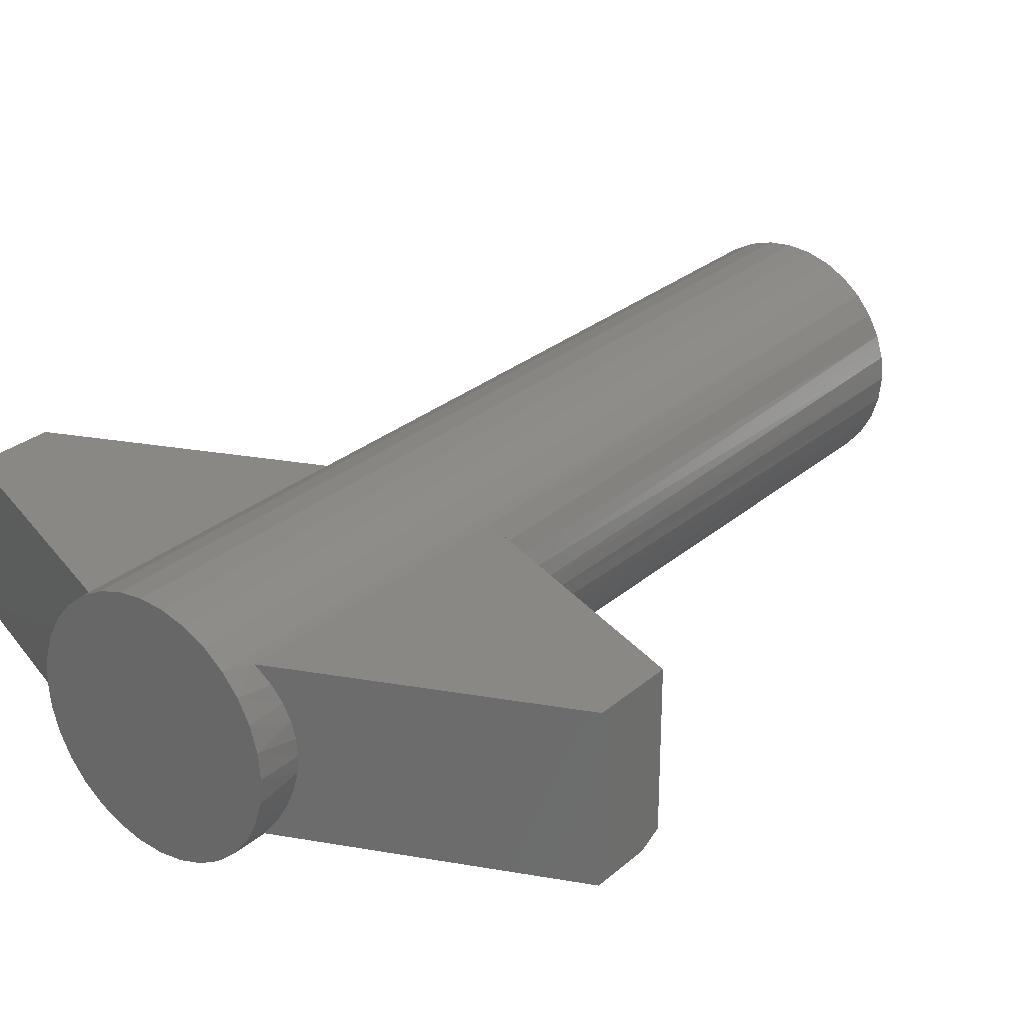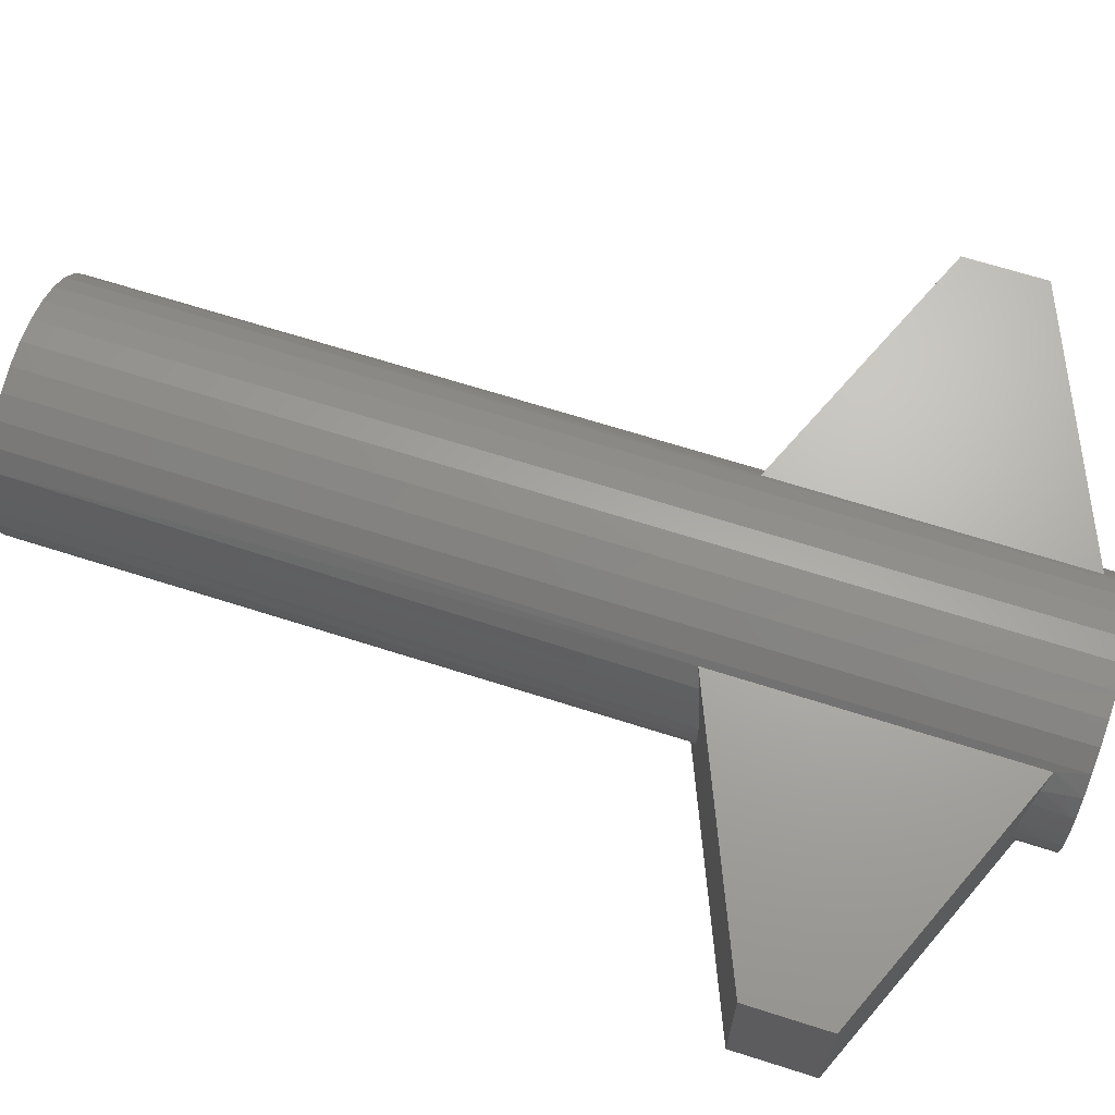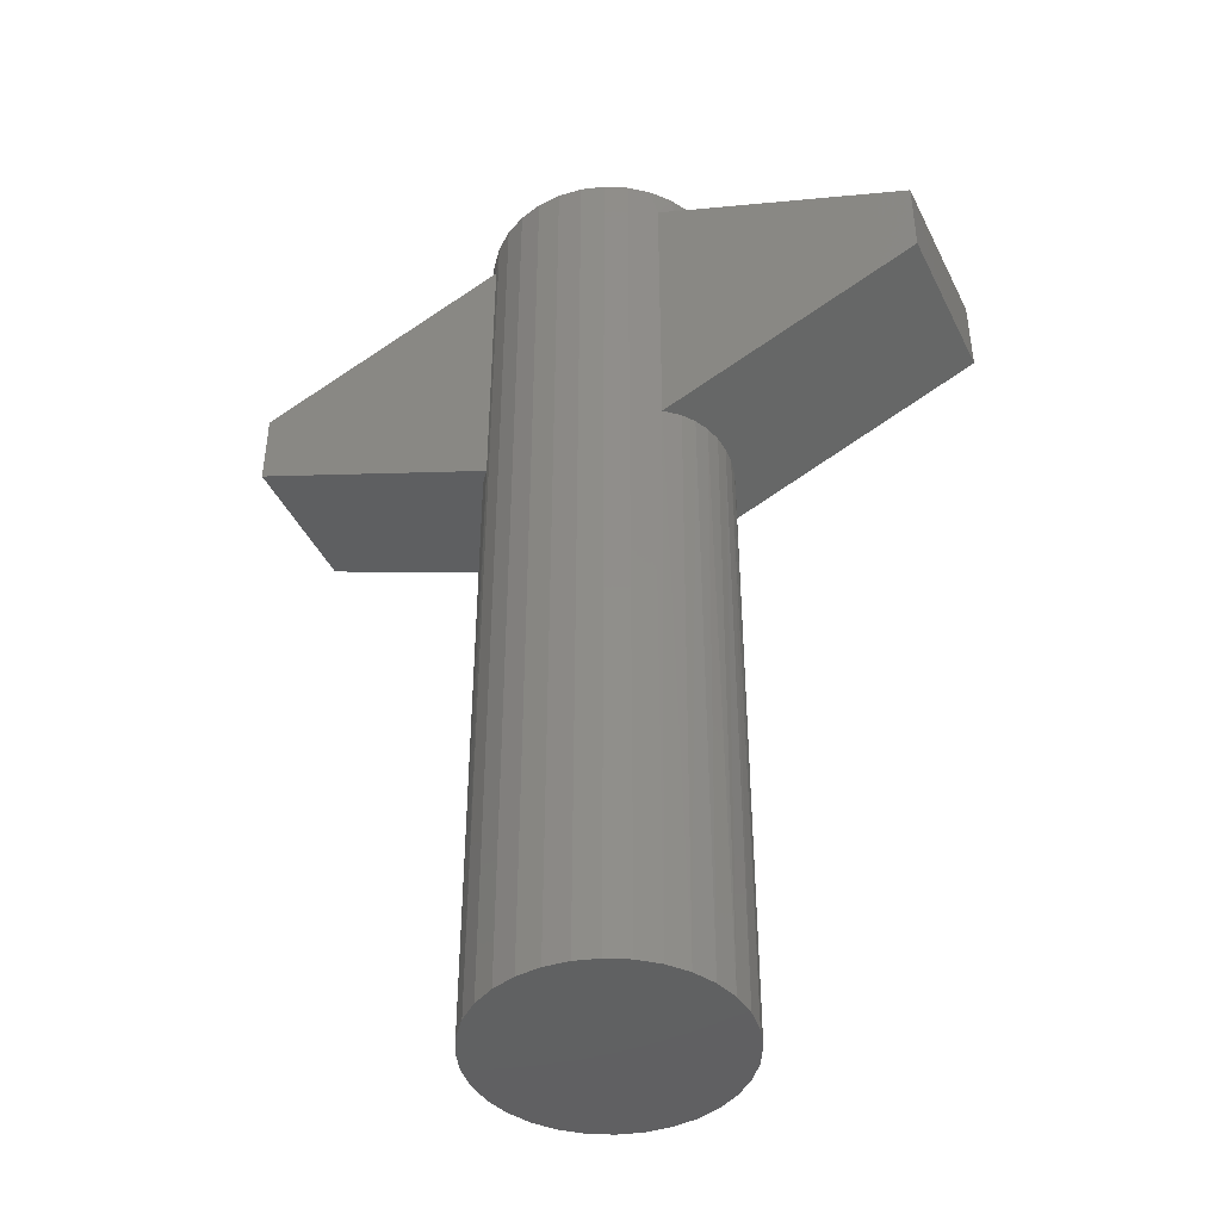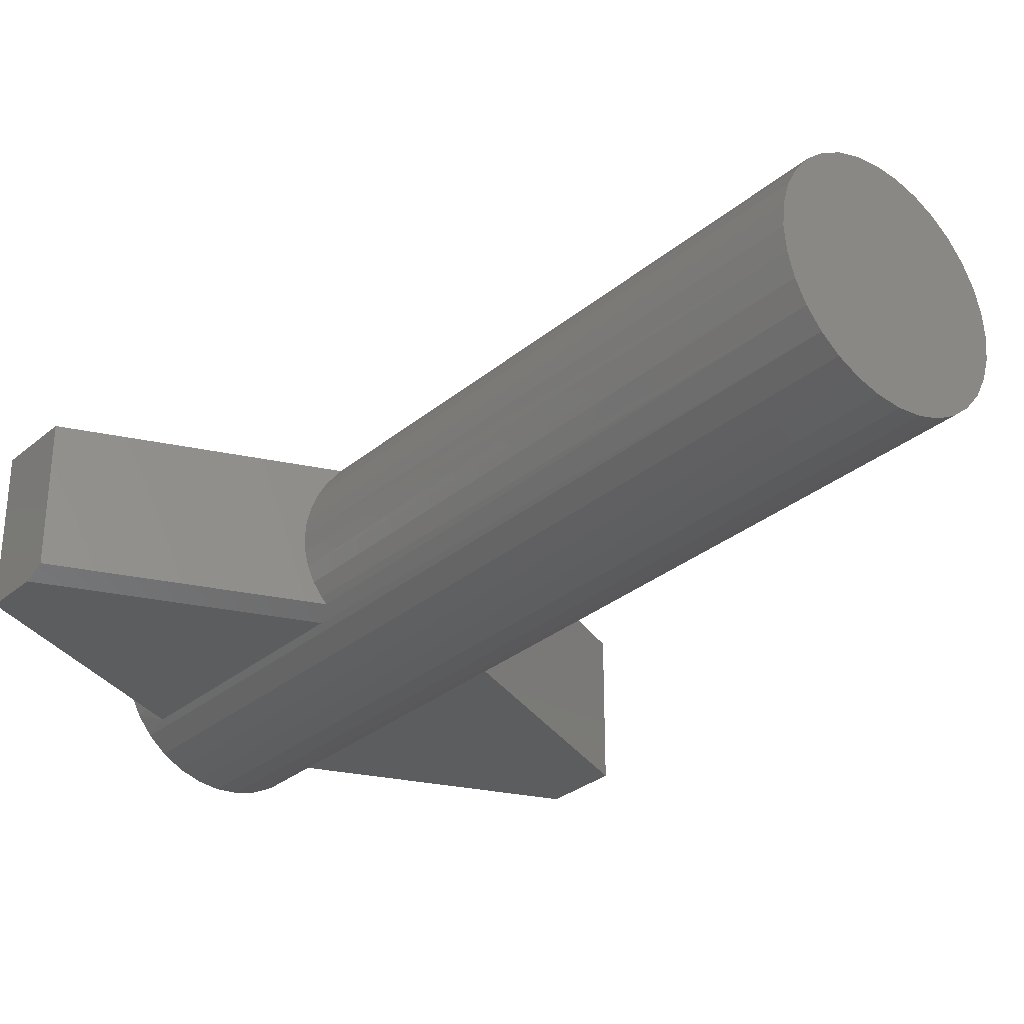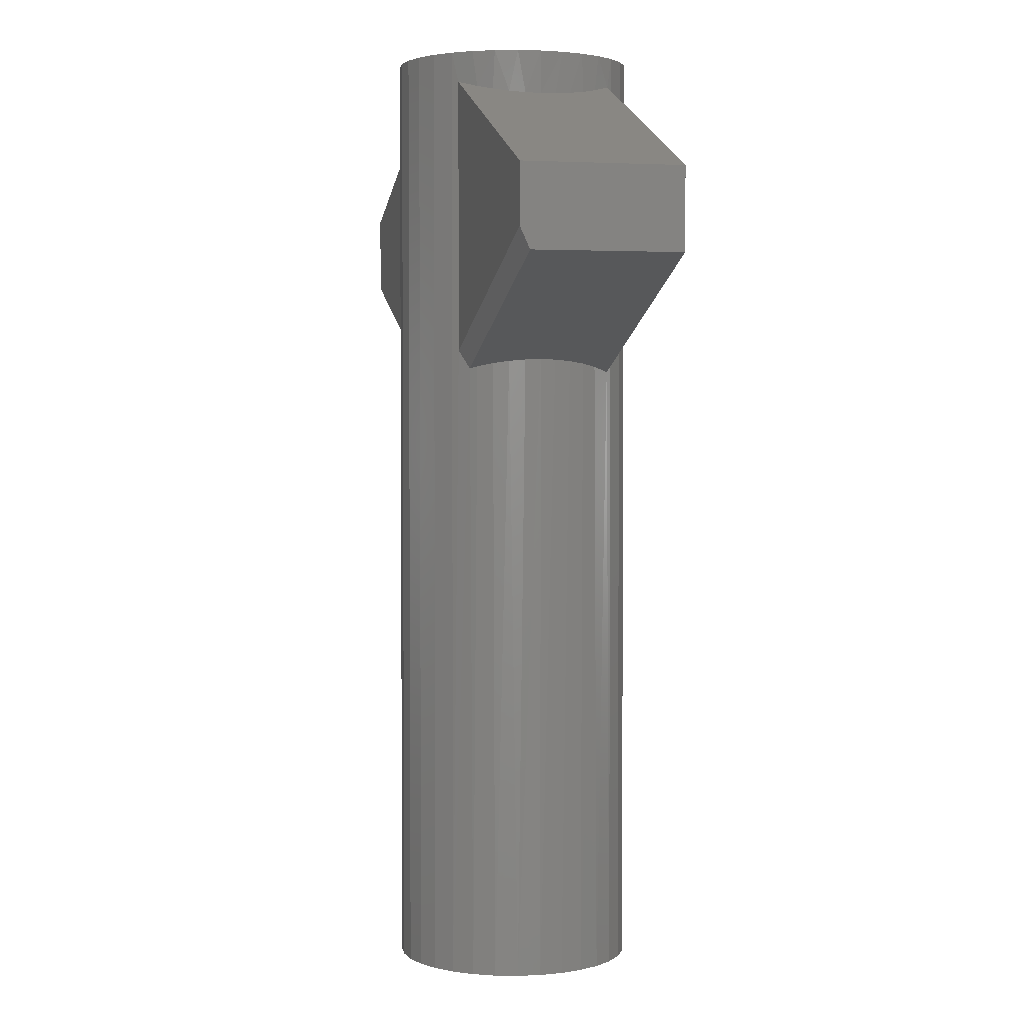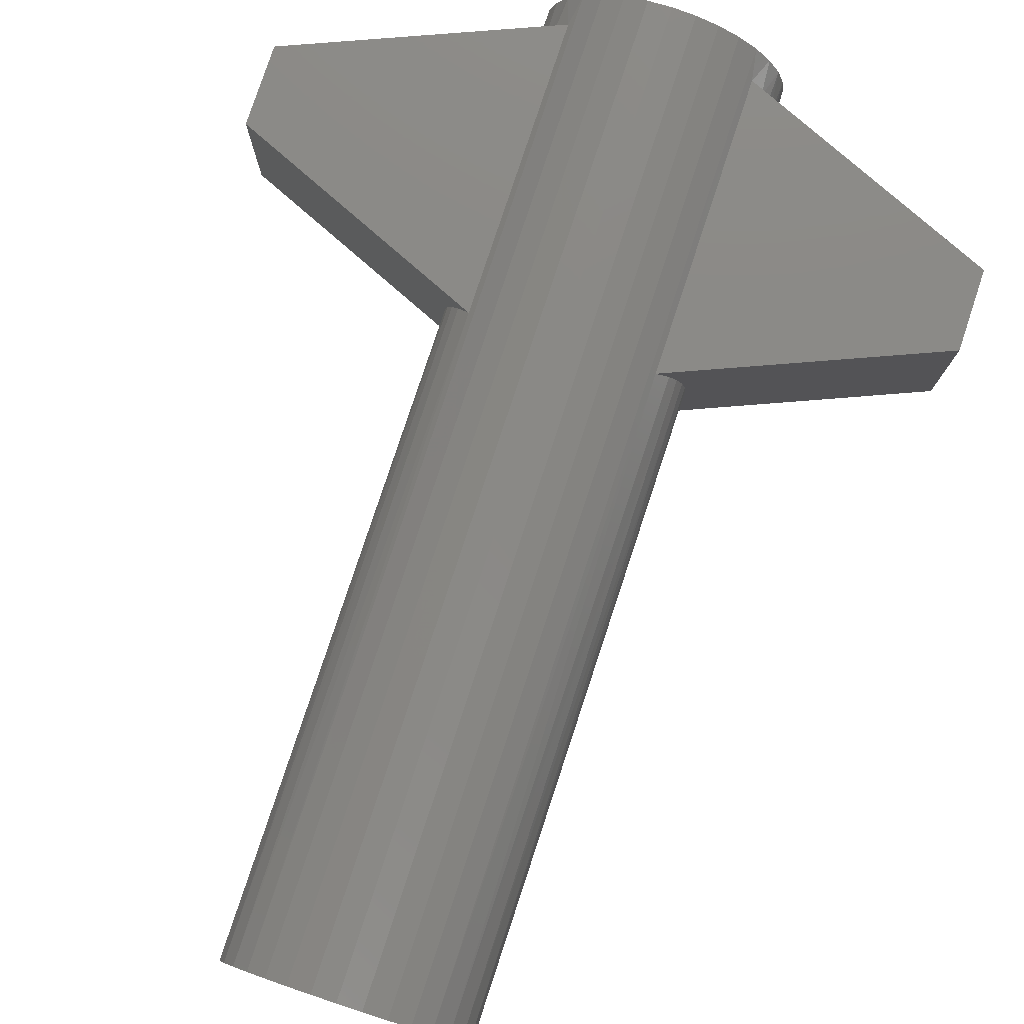
<metadata>
{"format":"stl","ext":"stl","renderer":"f3d","projection":"perspective","resolution":1024,"background":"white","views":[{"elev":27.5,"azim":37.7,"up":"+Y"},{"elev":66.8,"azim":-72.2,"up":"+Y"},{"elev":-44.0,"azim":-155.1,"up":"+Z"},{"elev":-30.5,"azim":140.0,"up":"+Y"},{"elev":2.9,"azim":76.0,"up":"+Z"},{"elev":79.2,"azim":-161.7,"up":"+Y"}]}
</metadata>
<code>
# stl→obj: 118 verts, 232 faces
v 0.07218 -0.0625 0.5103
v 0.2734 -0.0625 0.5951
v 0.07218 -0.0625 0.7262
v 0.2734 -0.0625 0.6414
v 0.2734 0.0625 0.5781
v 0.2734 0.0625 0.6414
v 0.2734 -0.05469 0.5781
v 0.07835 -0.05469 0.496
v 0.08195 -0.0492 0.4975
v 0.08789 -0.03771 0.5
v 0.09227 -0.02534 0.5018
v 0.0949 -0.01248 0.503
v 0.09572 0 0.5033
v 0.0949 0.01248 0.503
v 0.09227 0.02534 0.5018
v 0.08789 0.03771 0.5
v 0.08195 0.0492 0.4975
v 0.07218 0.0625 0.4934
v 0.07976 -0.05263 0.75
v 0.06798 -0.06699 0.75
v 0.08195 -0.0492 0.7221
v 0.07976 -0.05263 0
v 0.06798 -0.06699 0
v -0.07997 -0.0492 0.7229
v -0.07778 -0.05263 0.75
v -0.08654 -0.03625 0.75
v -0.08592 -0.03771 0.7204
v -0.09029 -0.02534 0.7186
v -0.09193 -0.01848 0.75
v 0.0939 -0.01848 0
v 0.08851 -0.03625 0
v -0.08654 -0.03625 0
v -0.09029 -0.02534 0.501
v -0.09193 -0.01848 0
v 0.0939 -0.01848 0.75
v 0.08851 -0.03625 0.75
v 0.09227 -0.02534 0.7177
v -0.07021 -0.0625 0.4926
v -0.07997 -0.0492 0.4967
v -0.07778 -0.05263 0
v -0.066 -0.06699 0
v -0.066 -0.06699 0.75
v -0.07021 -0.0625 0.727
v -0.09375 1.16e-17 0.75
v -0.09375 1.16e-17 0.7171
v -0.09292 -0.01248 0.7175
v 0.09572 0 0
v 0.05362 -0.07877 0
v 0.05362 -0.07877 0.75
v 0.03724 -0.08753 0
v 0.03724 -0.08753 0.75
v 0.01947 -0.09292 0
v 0.01947 -0.09292 0.75
v 0.0009868 -0.09474 0
v 0.0009868 -0.09474 0.75
v -0.0175 -0.09292 0
v -0.0175 -0.09292 0.75
v -0.03527 -0.08753 0
v -0.03527 -0.08753 0.75
v -0.05165 -0.07877 0
v -0.05165 -0.07877 0.75
v -0.08592 -0.03771 0.4992
v -0.09375 1.16e-17 0.5025
v -0.09375 1.16e-17 0
v -0.09292 -0.01248 0.5021
v 0.09572 0 0.7163
v 0.09572 0 0.75
v 0.0949 -0.01248 0.7166
v 0.08789 -0.03771 0.7196
v -0.2734 0.0625 0.5781
v -0.07021 0.0625 0.4926
v -0.07997 0.0492 0.4967
v -0.08592 0.03771 0.4992
v -0.09029 0.02534 0.501
v -0.09292 0.01248 0.5021
v -0.2734 -0.0625 0.5781
v 0.07218 0.0625 0.7262
v 0.08195 0.0492 0.7221
v 0.08789 0.03771 0.7196
v 0.09227 0.02534 0.7177
v 0.0949 0.01248 0.7166
v -0.2734 0.0625 0.6414
v -0.09292 0.01248 0.7175
v -0.09029 0.02534 0.7186
v -0.08592 0.03771 0.7204
v -0.07997 0.0492 0.7229
v -0.07021 0.0625 0.727
v -0.2734 -0.0625 0.6414
v -0.07778 0.05263 0.75
v -0.066 0.06699 0.75
v 0.07976 0.05263 0
v 0.06798 0.06699 0
v 0.08851 0.03625 0.75
v 0.0939 0.01848 0.75
v -0.09193 0.01848 0
v -0.08654 0.03625 0
v 0.08851 0.03625 0
v 0.0939 0.01848 0
v -0.09193 0.01848 0.75
v -0.08654 0.03625 0.75
v 0.06798 0.06699 0.75
v 0.07976 0.05263 0.75
v -0.066 0.06699 0
v -0.07778 0.05263 0
v -0.05165 0.07877 0
v -0.05165 0.07877 0.75
v -0.03527 0.08753 0
v -0.03527 0.08753 0.75
v -0.0175 0.09292 0
v -0.0175 0.09292 0.75
v 0.0009868 0.09474 0
v 0.0009868 0.09474 0.75
v 0.01947 0.09292 0
v 0.01947 0.09292 0.75
v 0.03724 0.08753 0
v 0.03724 0.08753 0.75
v 0.05362 0.07877 0
v 0.05362 0.07877 0.75
f 1 2 3
f 3 2 4
f 5 6 7
f 7 6 4
f 7 4 2
f 7 8 9
f 7 9 10
f 7 10 11
f 7 11 12
f 7 12 13
f 7 13 5
f 5 13 14
f 5 14 15
f 5 15 16
f 5 16 17
f 5 17 18
f 3 19 20
f 3 21 19
f 8 22 9
f 8 23 22
f 24 25 26
f 26 27 24
f 28 27 26
f 26 29 28
f 30 11 31
f 32 33 34
f 35 36 37
f 38 39 40
f 38 40 41
f 38 41 42
f 43 38 42
f 43 42 25
f 43 25 24
f 1 3 20
f 1 20 23
f 1 23 8
f 44 45 29
f 29 45 46
f 29 46 28
f 47 13 30
f 30 13 12
f 30 12 11
f 9 22 10
f 10 22 31
f 10 31 11
f 23 20 48
f 48 20 49
f 48 49 50
f 50 49 51
f 50 51 52
f 52 51 53
f 52 53 54
f 54 53 55
f 54 55 56
f 56 55 57
f 56 57 58
f 58 57 59
f 58 59 60
f 60 59 61
f 60 61 41
f 41 61 42
f 40 39 32
f 32 39 62
f 32 62 33
f 63 64 65
f 65 64 34
f 65 34 33
f 66 67 68
f 68 67 35
f 68 35 37
f 19 21 36
f 36 21 69
f 36 69 37
f 2 1 7
f 7 1 8
f 70 71 72
f 70 72 73
f 70 73 74
f 70 74 75
f 70 75 63
f 70 63 76
f 76 63 65
f 76 65 33
f 76 33 62
f 76 62 39
f 76 39 38
f 6 77 78
f 6 78 79
f 6 79 80
f 6 80 81
f 6 81 66
f 6 66 4
f 4 66 68
f 4 68 37
f 4 37 69
f 4 69 21
f 4 21 3
f 82 28 46
f 82 46 45
f 82 45 83
f 82 83 84
f 82 84 85
f 82 85 86
f 82 86 87
f 88 43 24
f 88 24 27
f 88 27 28
f 88 28 82
f 70 82 71
f 71 82 87
f 18 77 5
f 5 77 6
f 76 38 88
f 88 38 43
f 87 89 90
f 87 86 89
f 18 91 92
f 18 17 91
f 93 94 80
f 95 74 96
f 97 15 98
f 99 100 84
f 84 100 85
f 86 85 100
f 100 89 86
f 77 18 92
f 77 92 101
f 77 101 102
f 77 102 78
f 71 87 90
f 71 90 103
f 71 103 104
f 71 104 72
f 78 102 79
f 79 102 93
f 79 93 80
f 67 66 94
f 94 66 81
f 94 81 80
f 64 63 95
f 95 63 75
f 95 75 74
f 72 104 73
f 73 104 96
f 73 96 74
f 103 90 105
f 105 90 106
f 105 106 107
f 107 106 108
f 107 108 109
f 109 108 110
f 109 110 111
f 111 110 112
f 111 112 113
f 113 112 114
f 113 114 115
f 115 114 116
f 115 116 117
f 117 116 118
f 117 118 92
f 92 118 101
f 91 17 97
f 97 17 16
f 97 16 15
f 13 47 14
f 14 47 98
f 14 98 15
f 45 44 83
f 83 44 99
f 83 99 84
f 82 70 88
f 88 70 76
f 110 114 112
f 114 110 108
f 114 108 116
f 116 108 106
f 116 106 118
f 49 59 51
f 51 59 57
f 51 57 53
f 53 57 55
f 118 106 101
f 101 106 90
f 101 90 102
f 102 90 89
f 102 89 93
f 93 89 100
f 93 100 94
f 94 100 99
f 94 99 67
f 67 99 44
f 67 44 35
f 35 44 29
f 35 29 36
f 36 29 26
f 36 26 19
f 19 26 25
f 19 25 20
f 20 25 42
f 20 42 49
f 49 42 61
f 49 61 59
f 111 113 109
f 107 109 113
f 115 107 113
f 105 107 115
f 117 105 115
f 50 58 48
f 56 58 50
f 52 56 50
f 54 56 52
f 58 60 48
f 48 60 41
f 48 41 23
f 23 41 40
f 23 40 22
f 22 40 32
f 22 32 31
f 31 32 34
f 31 34 30
f 30 34 64
f 30 64 47
f 47 64 95
f 47 95 98
f 98 95 96
f 98 96 97
f 97 96 104
f 97 104 91
f 91 104 103
f 91 103 92
f 92 103 105
f 92 105 117

</code>
